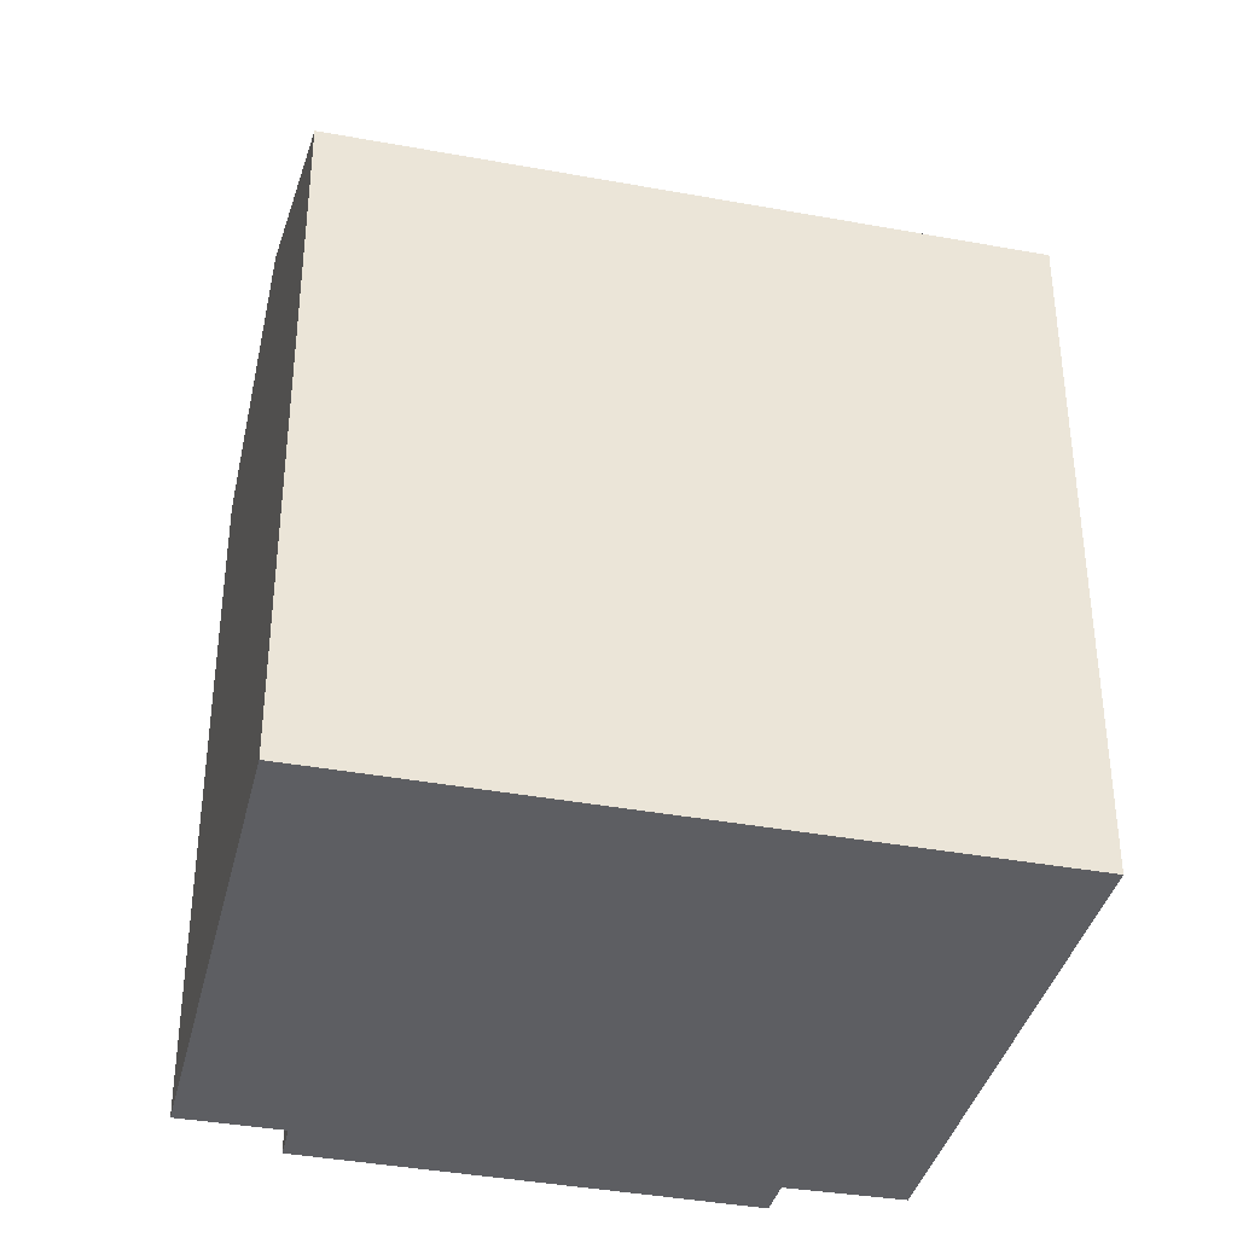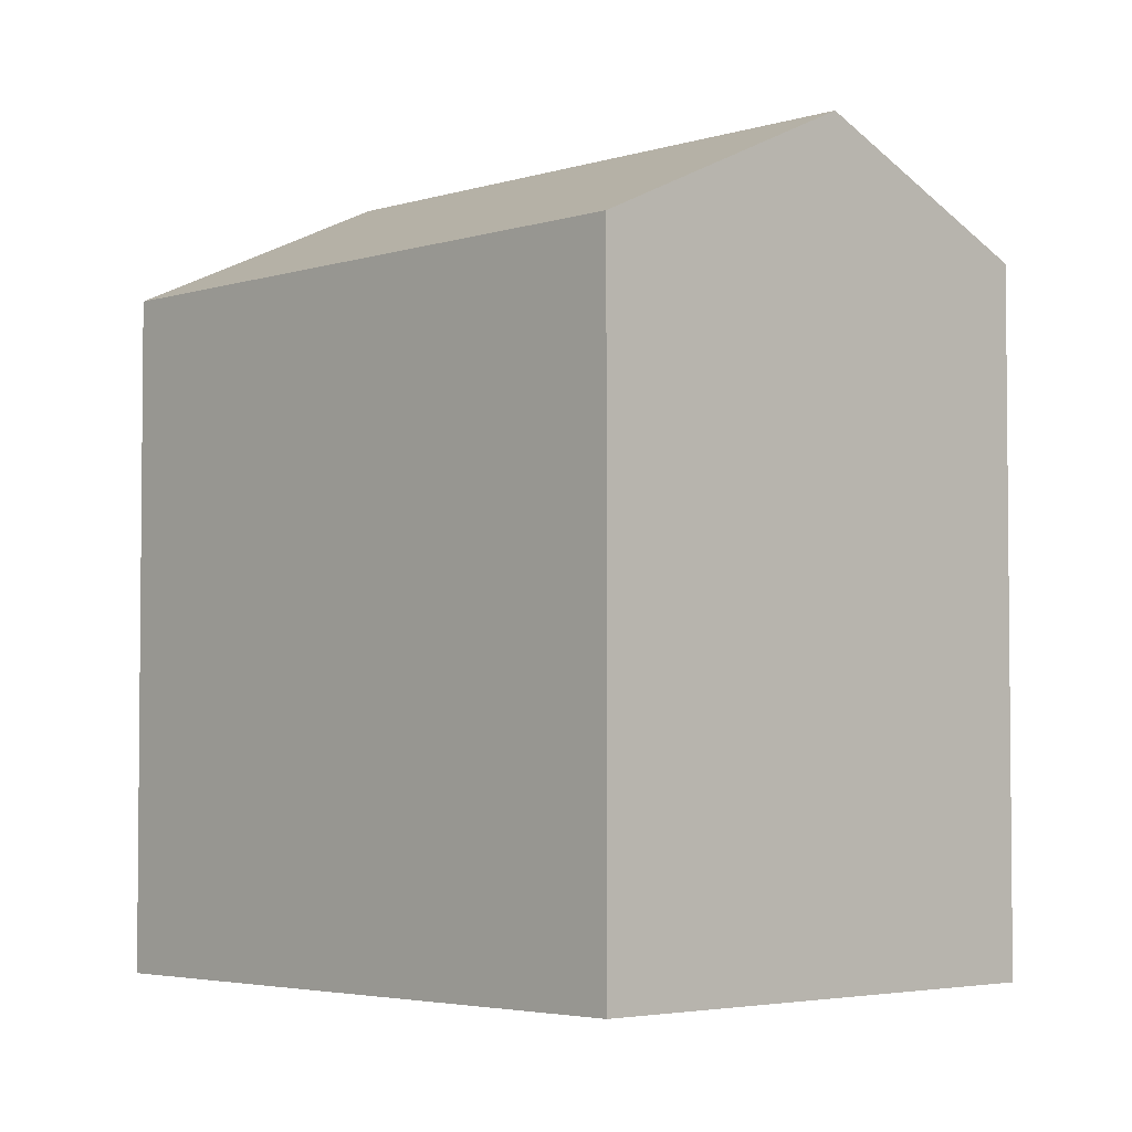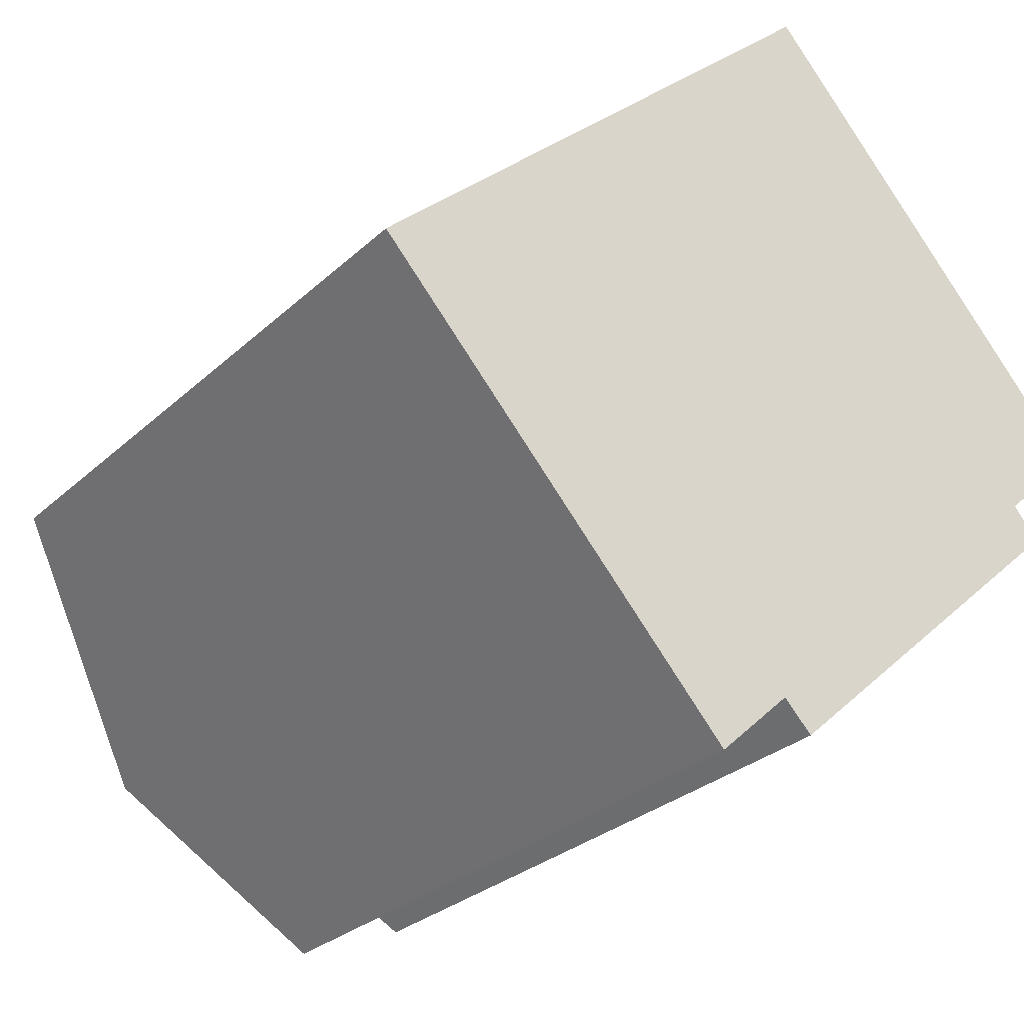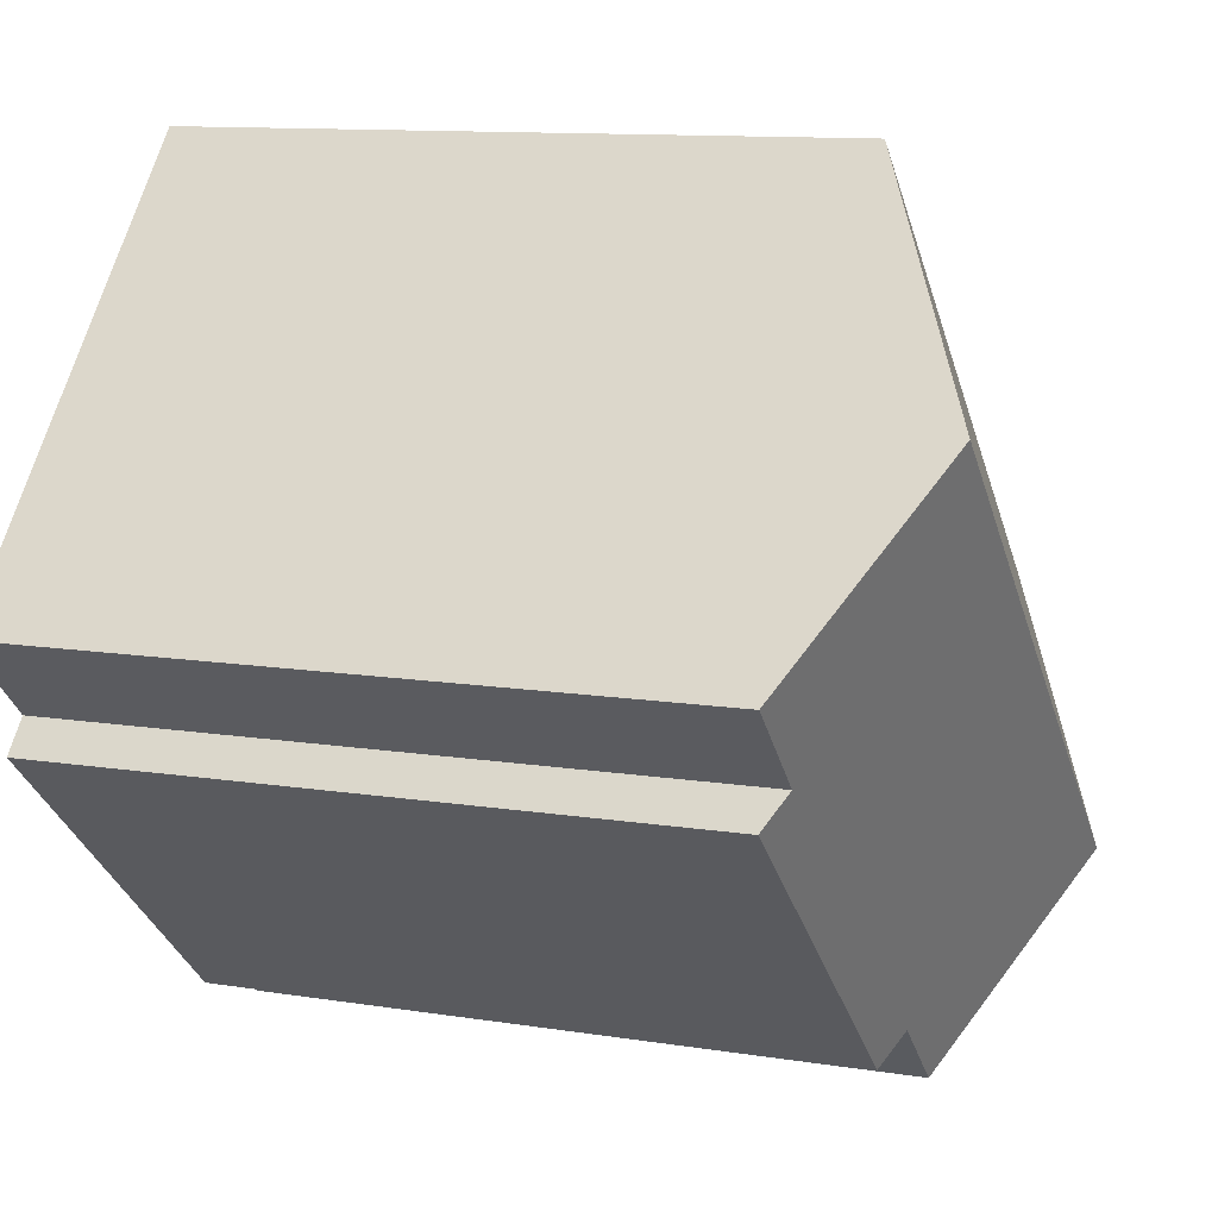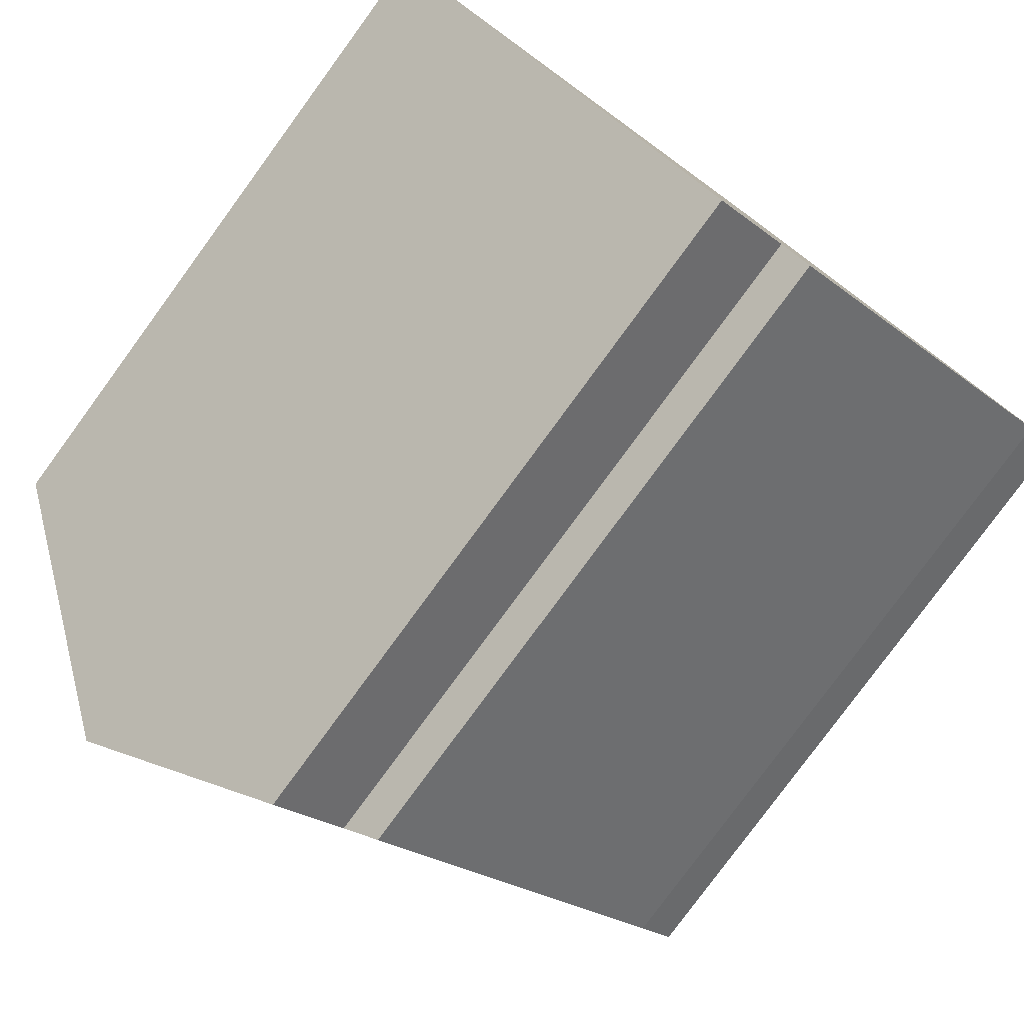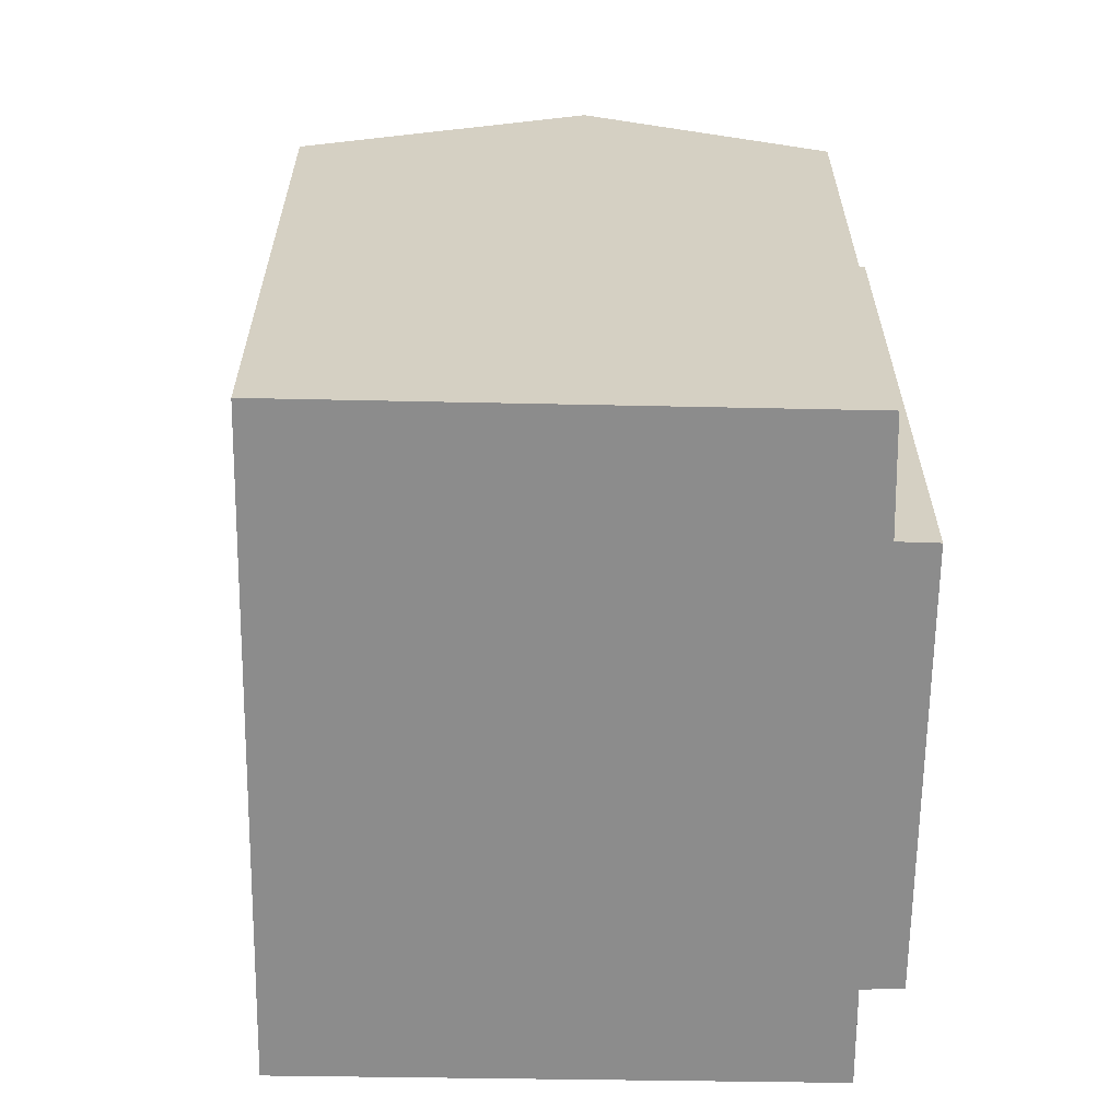
<metadata>
{"format":"obj","ext":"obj","renderer":"f3d","projection":"perspective","resolution":1024,"background":"white","views":[{"elev":-38.4,"azim":-55.6,"up":"+Y"},{"elev":-3.7,"azim":4.2,"up":"+Y"},{"elev":-28.0,"azim":-36.1,"up":"+Z"},{"elev":11.2,"azim":111.6,"up":"+Z"},{"elev":-79.5,"azim":-36.2,"up":"+Z"},{"elev":-64.2,"azim":46.8,"up":"+Y"}]}
</metadata>
<code>
v  0 14.21 8.701e-16
v  14.6 16.97 4.981
v  4.174 16.97 -4.581
v  10.45 14.21 9.587
v  9.947 14.22 -7.658
v  16.34 14.58 -0.687
v  16.92 14.2 -1.339
v  17.61 14.96 1.635
v  18.14 14.61 1.045
v  9.338 14.61 -7.023
v  7.745 14.61 -8.499
v  9.947 4.689e-16 -7.658
v  16.92 8.199e-17 -1.339
v  9.338 4.3e-16 -7.023
v  7.745 5.204e-16 -8.499
v  18.14 -6.399e-17 1.045
v  16.34 4.207e-17 -0.687
v  0 0 0
v  4.174 2.805e-16 -4.581
v  10.45 -5.87e-16 9.587
v  14.6 -3.05e-16 4.981
v  17.61 -1.001e-16 1.635
g defaultobject
f 1 2 3
f 2 1 4
f 5 6 7
f 6 8 9
f 8 6 2
f 2 6 3
f 3 6 10
f 10 6 5
f 3 10 11
f 7 12 5
f 12 7 13
f 14 11 10
f 11 14 15
f 16 6 9
f 6 16 17
f 5 14 10
f 14 5 12
f 11 1 3
f 1 11 15
f 1 15 18
f 18 15 19
f 18 4 1
f 4 18 20
f 20 2 4
f 2 20 8
f 8 20 9
f 9 20 16
f 16 20 21
f 16 21 22
f 17 7 6
f 7 17 13
f 14 19 15
f 19 14 18
f 18 14 20
f 20 14 12
f 20 12 17
f 17 12 13
f 20 17 21
f 21 17 16
f 21 16 22

</code>
